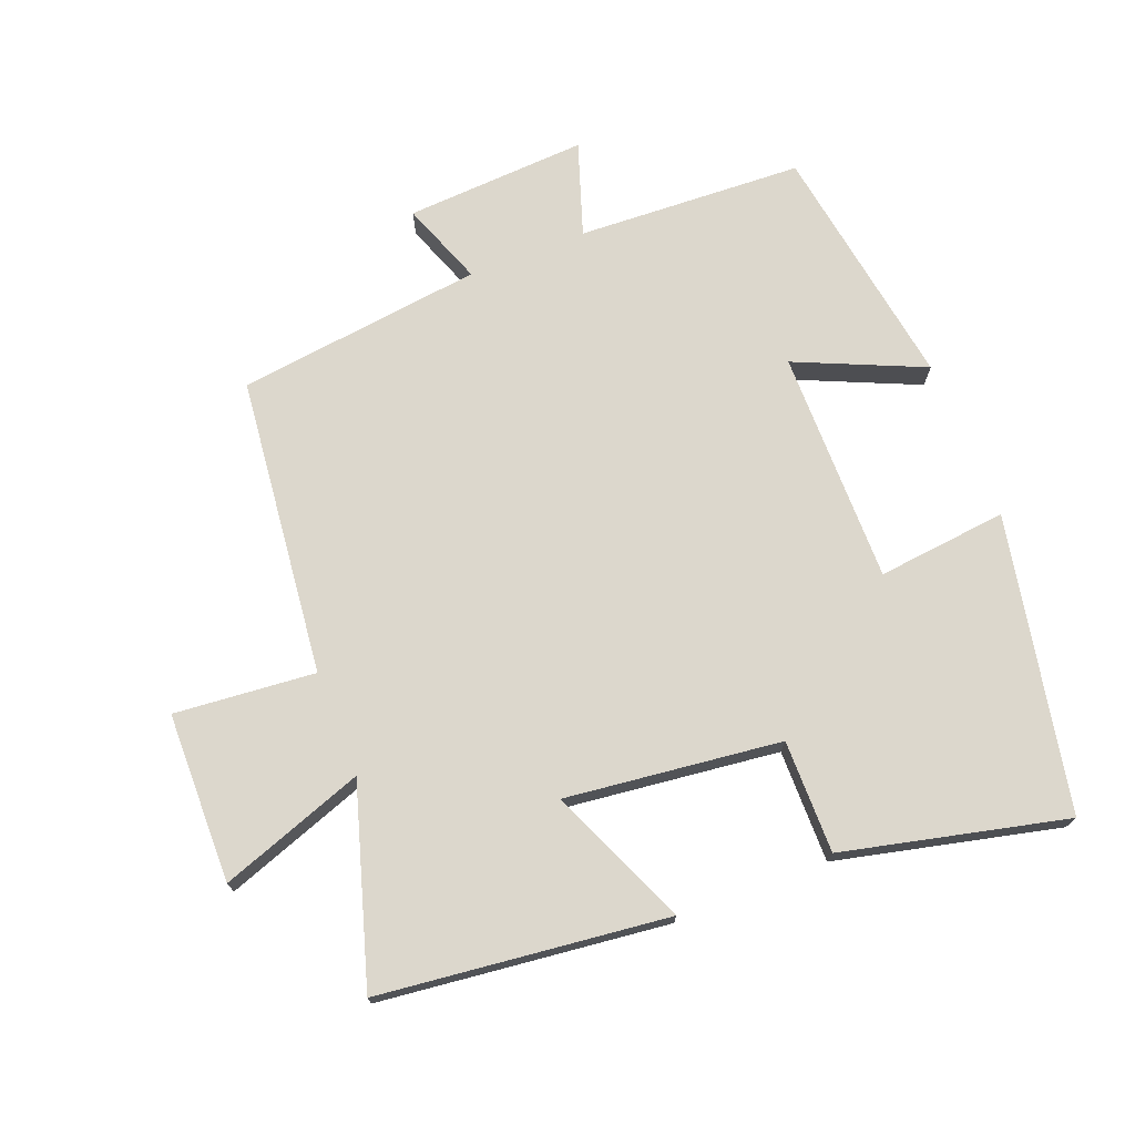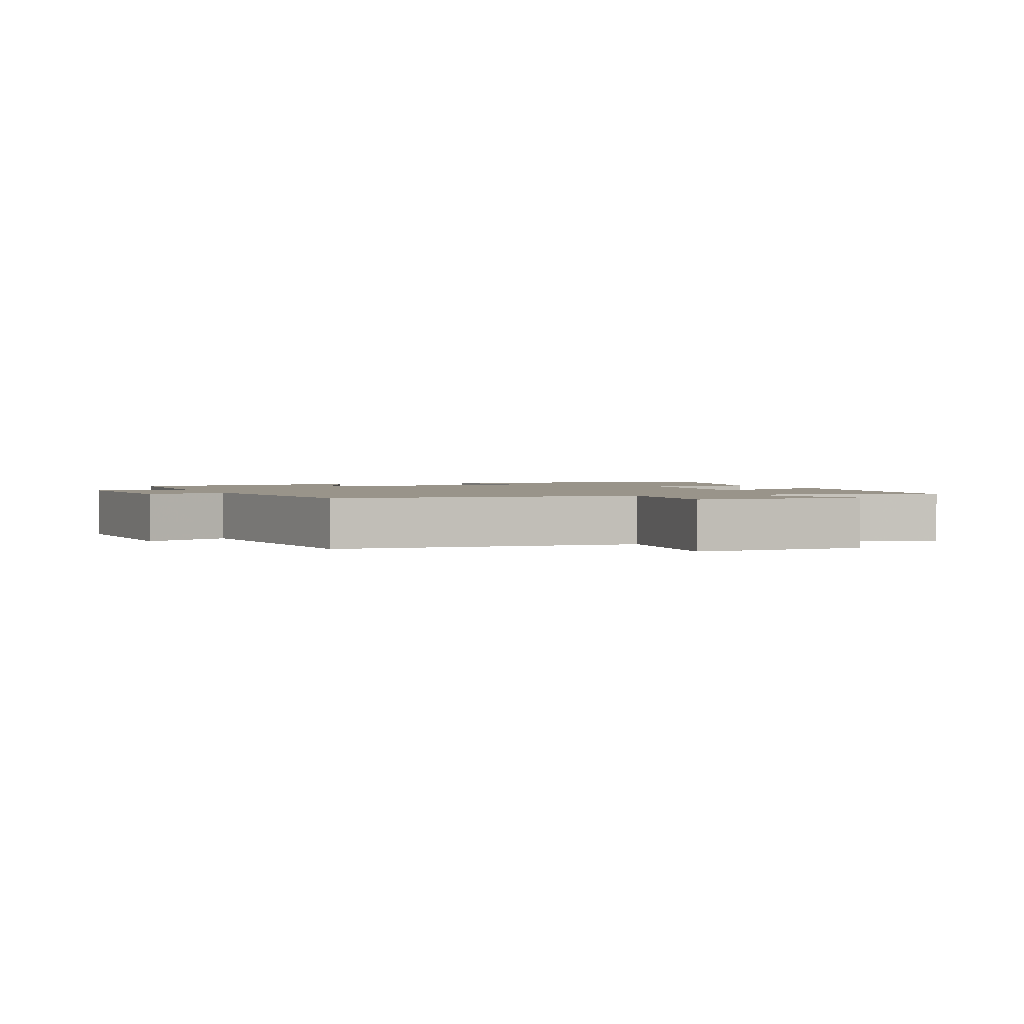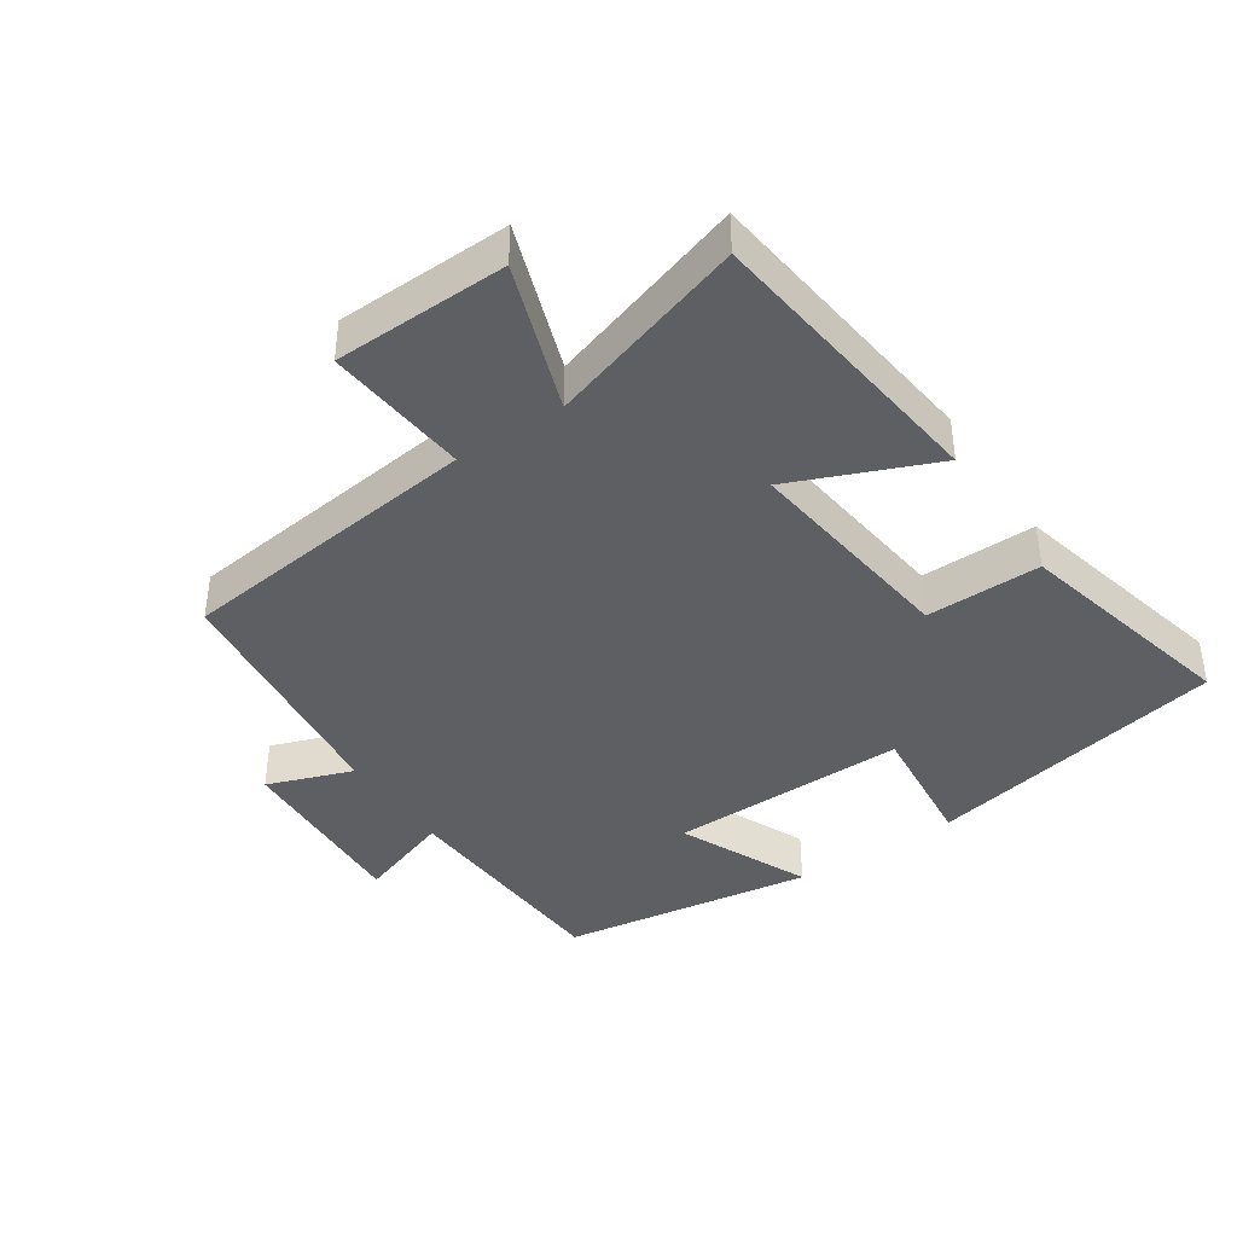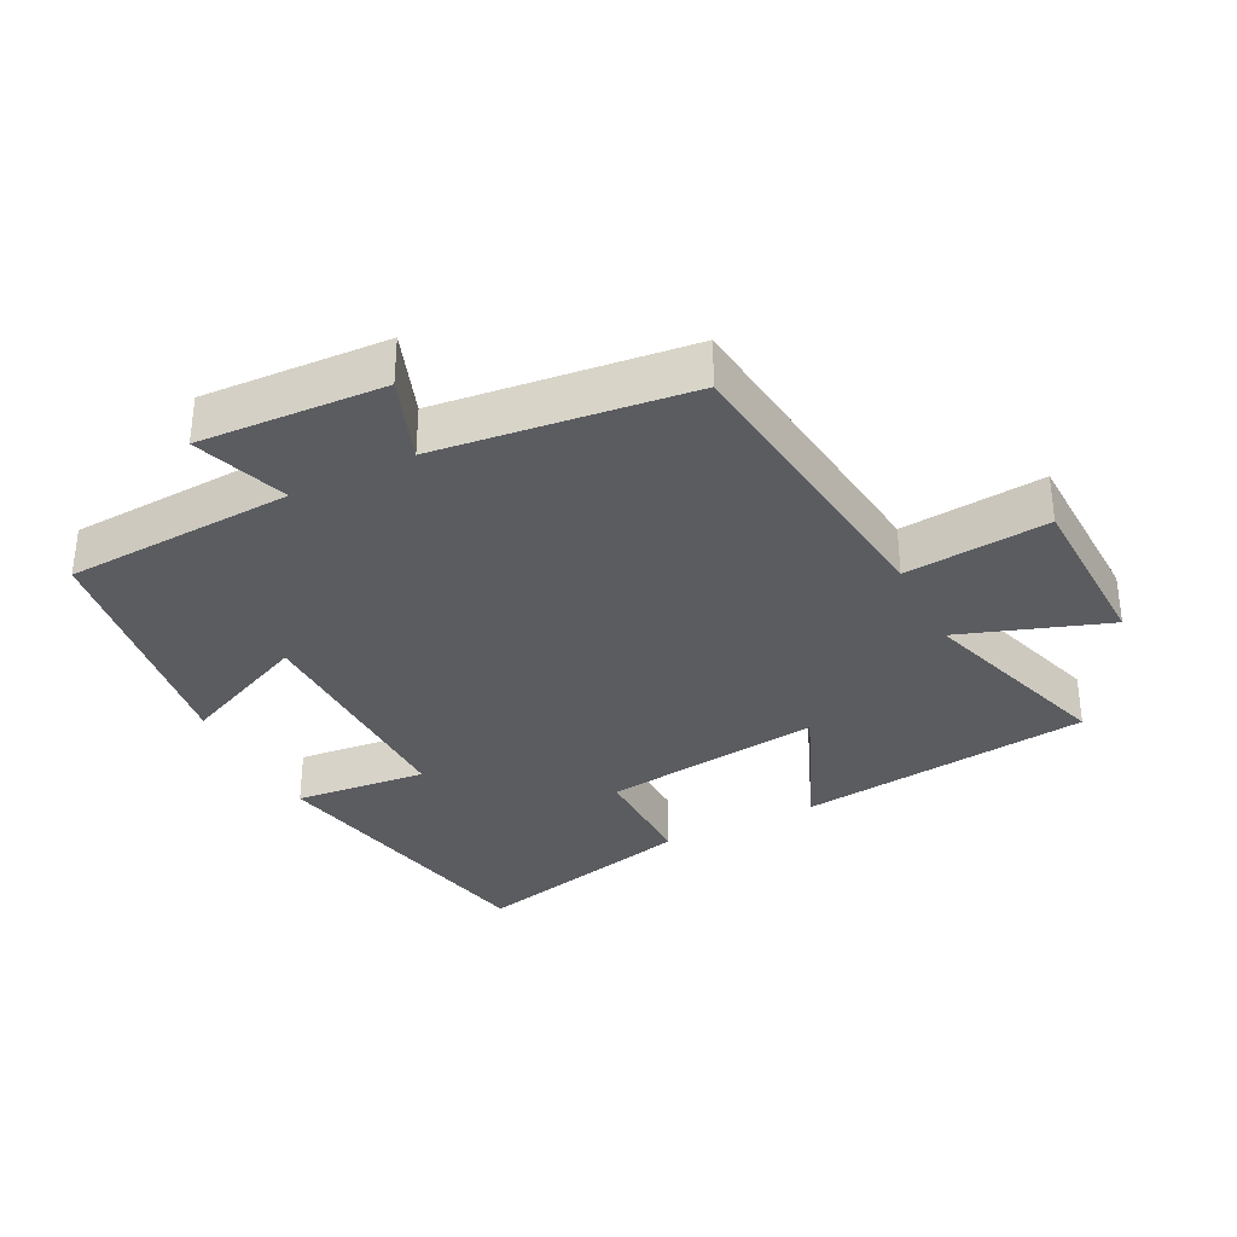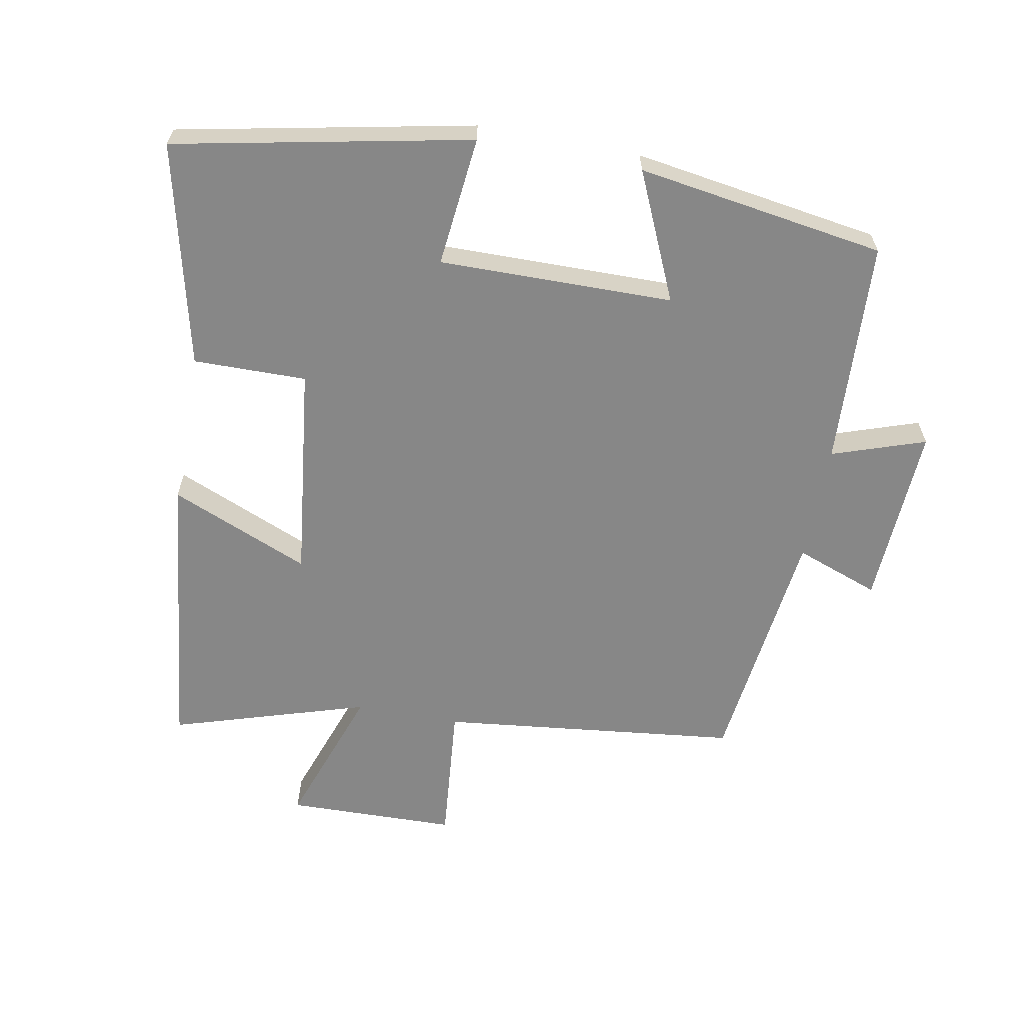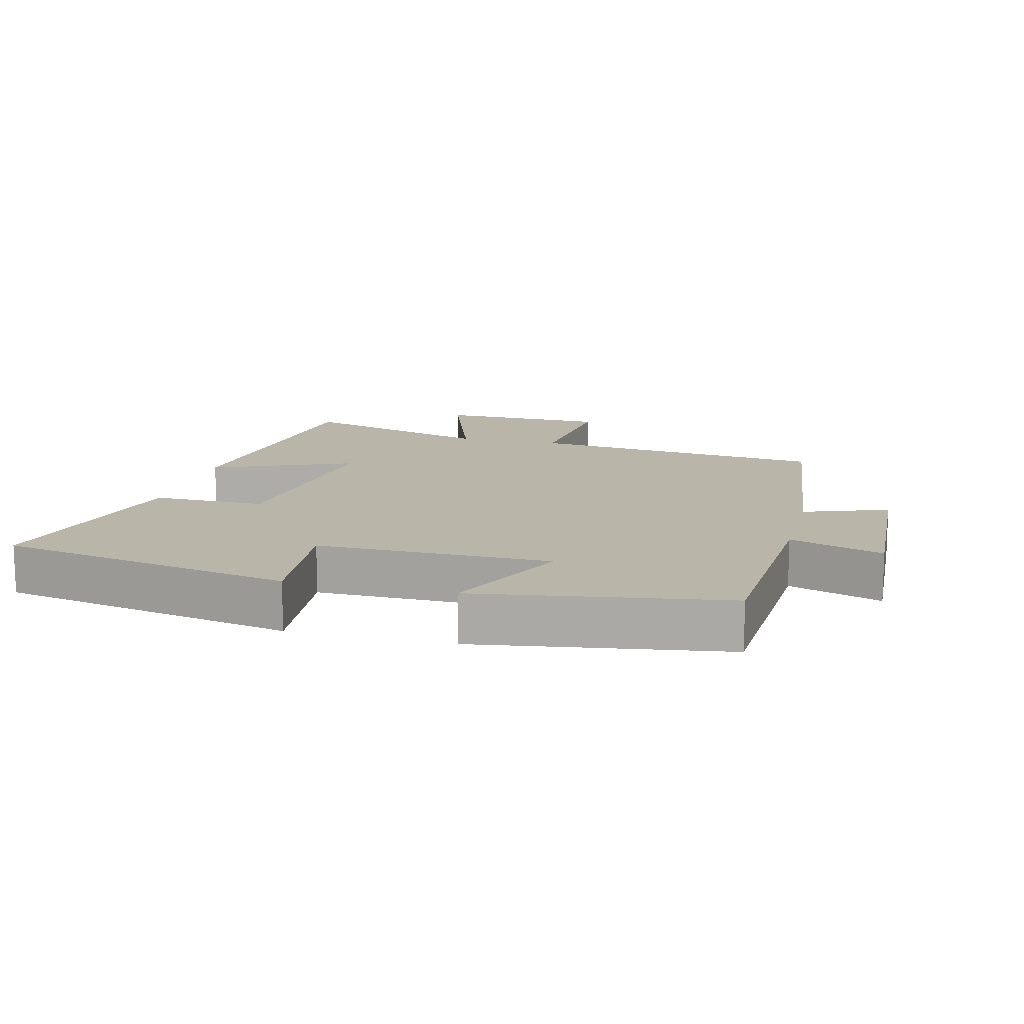
<metadata>
{"format":"obj","ext":"obj","renderer":"f3d","projection":"perspective","resolution":1024,"background":"white","views":[{"elev":72.9,"azim":158.3,"up":"+Y"},{"elev":1.9,"azim":66.0,"up":"+Y"},{"elev":-40.8,"azim":123.9,"up":"+Y"},{"elev":-33.6,"azim":26.9,"up":"+Y"},{"elev":-62.4,"azim":-100.7,"up":"+Y"},{"elev":13.4,"azim":-75.9,"up":"+Y"}]}
</metadata>
<code>
v 0.448 0.07 0.456
v 0.5 0.07 0.006
v 0.712 0.07 0.026
v 0.718 0.07 -0.23
v 0.5 0.07 -0.154
v 0.592 0.07 -0.448
v 0.159 0.07 -0.5
v 0.247 0.07 -0.29
v -0.077 0.07 -0.33
v -0.075 0.07 -0.5
v -0.41 0.07 -0.58
v -0.5 0.07 -0.137
v -0.304 0.07 -0.157
v -0.308 0.07 0.195
v -0.5 0.07 0.109
v -0.443 0.07 0.482
v -0.103 0.07 0.5
v -0.151 0.07 0.64
v 0.123 0.07 0.626
v 0.077 0.07 0.5
v 0.448 0 0.456
v 0.5 0 0.006
v 0.712 0 0.026
v 0.718 0 -0.23
v 0.5 0 -0.154
v 0.592 0 -0.448
v 0.159 0 -0.5
v 0.247 0 -0.29
v -0.077 0 -0.33
v -0.075 0 -0.5
v -0.41 0 -0.58
v -0.5 0 -0.137
v -0.304 0 -0.157
v -0.308 0 0.195
v -0.5 0 0.109
v -0.443 0 0.482
v -0.103 0 0.5
v -0.151 0 0.64
v 0.123 0 0.626
v 0.077 0 0.5
f 17 18 19 20
f 17 20 1 2
f 14 15 16 17
f 13 14 17 2
f 10 11 12 13
f 9 10 13
f 8 9 13 2
f 5 6 7 8
f 5 8 2 3
f 3 4 5
f 40 39 38 37
f 22 21 40 37
f 37 36 35 34
f 22 37 34 33
f 33 32 31 30
f 33 30 29
f 22 33 29 28
f 28 27 26 25
f 23 22 28 25
f 25 24 23
f 1 21 22 2
f 2 22 23 3
f 3 23 24 4
f 4 24 25 5
f 5 25 26 6
f 6 26 27 7
f 7 27 28 8
f 8 28 29 9
f 9 29 30 10
f 10 30 31 11
f 11 31 32 12
f 12 32 33 13
f 13 33 34 14
f 14 34 35 15
f 15 35 36 16
f 16 36 37 17
f 17 37 38 18
f 18 38 39 19
f 19 39 40 20
f 20 40 21 1

</code>
